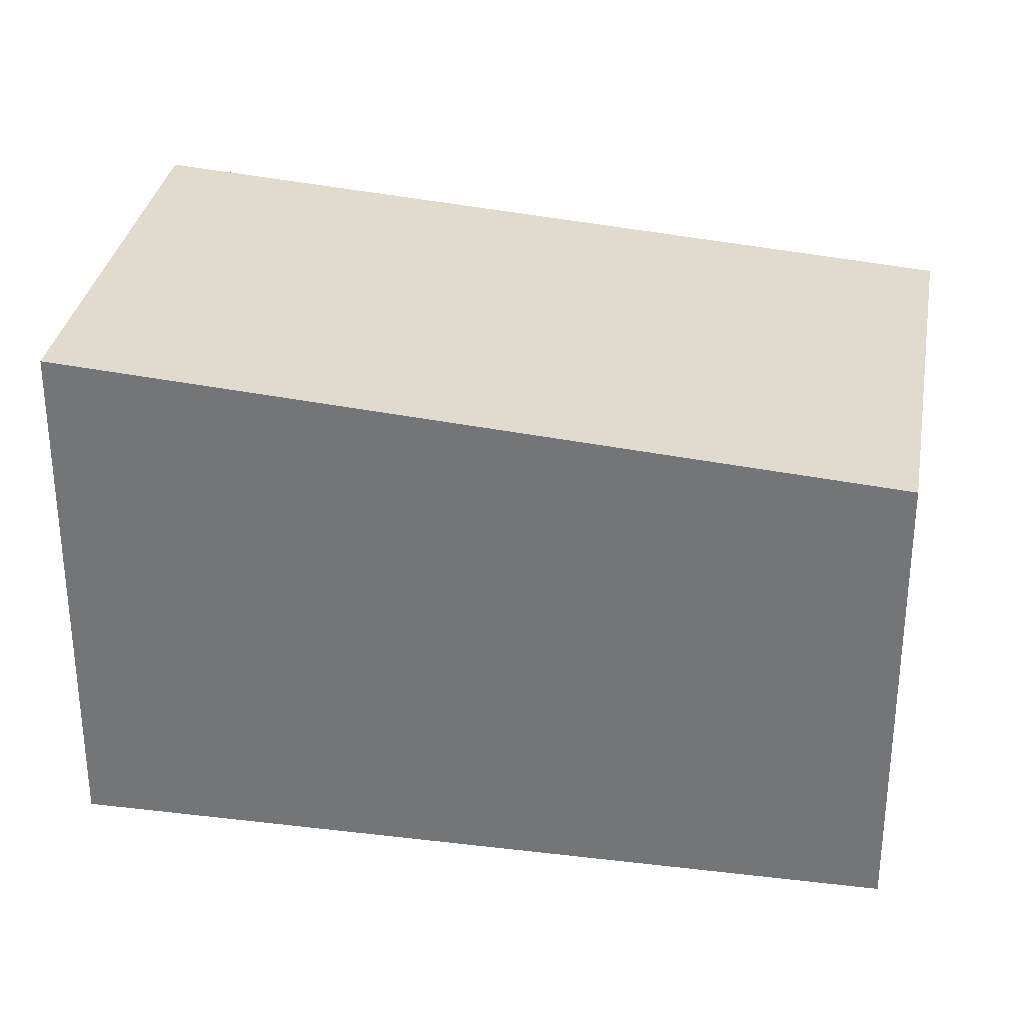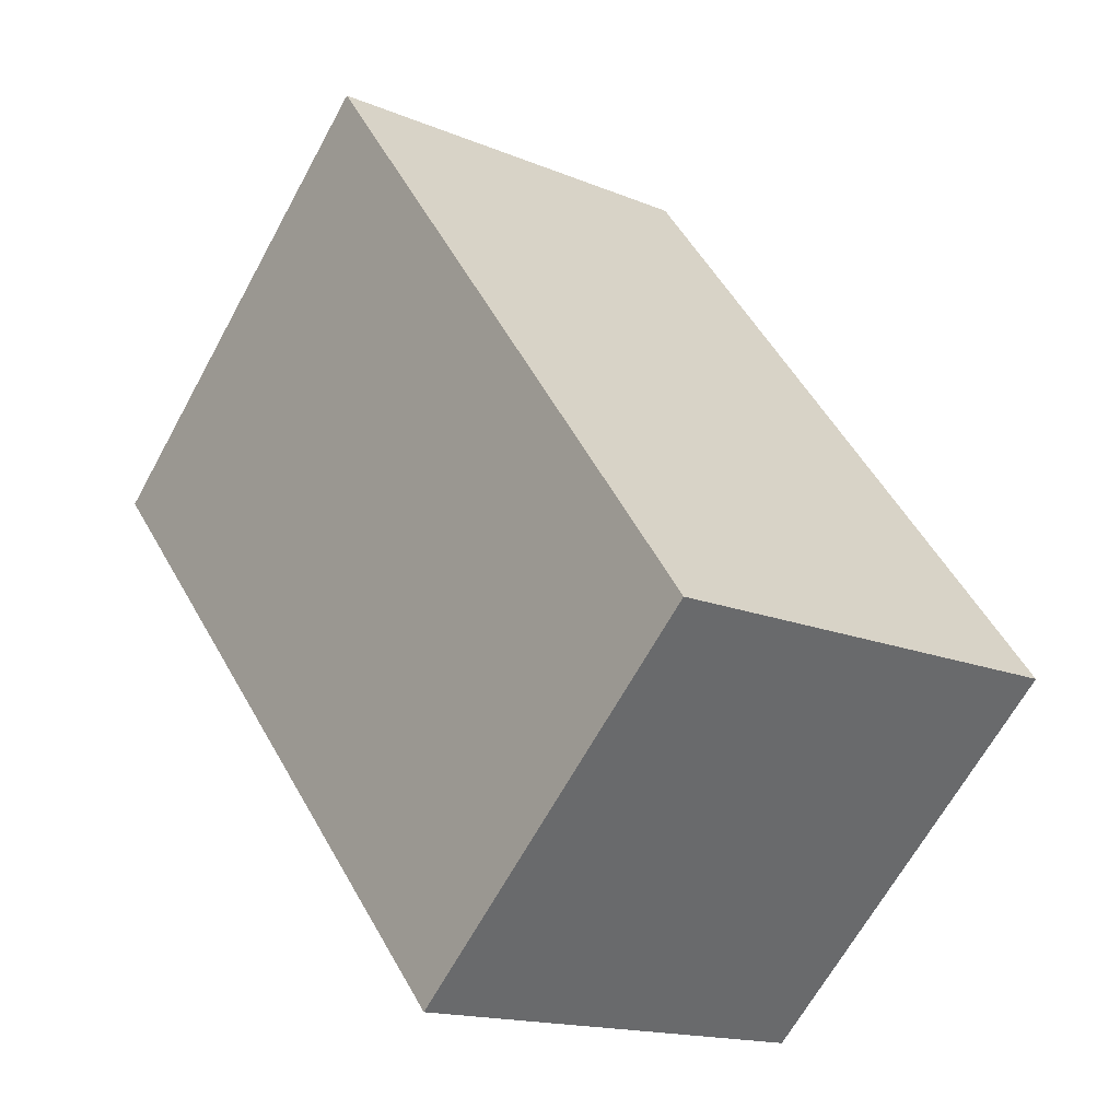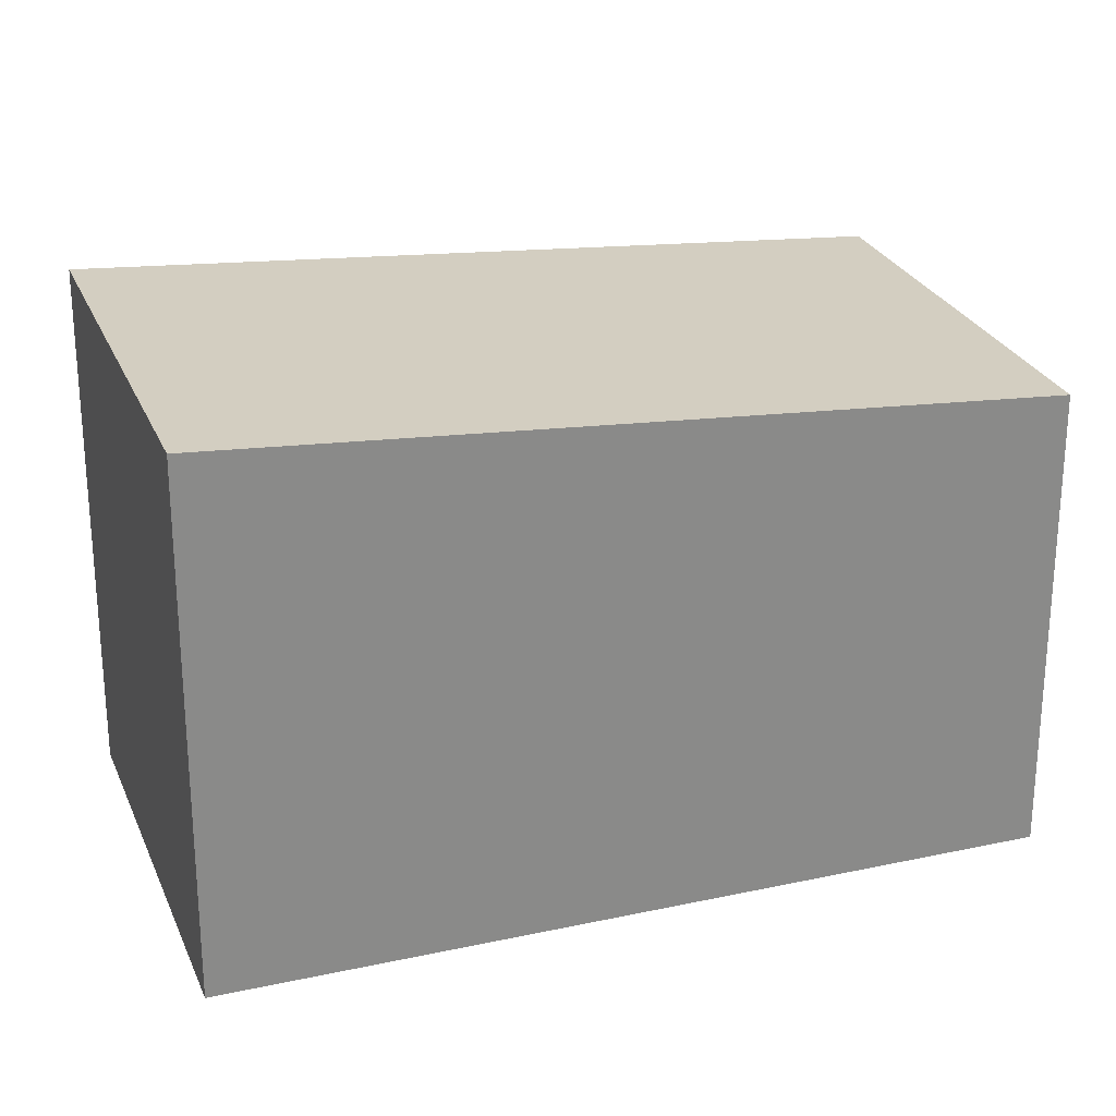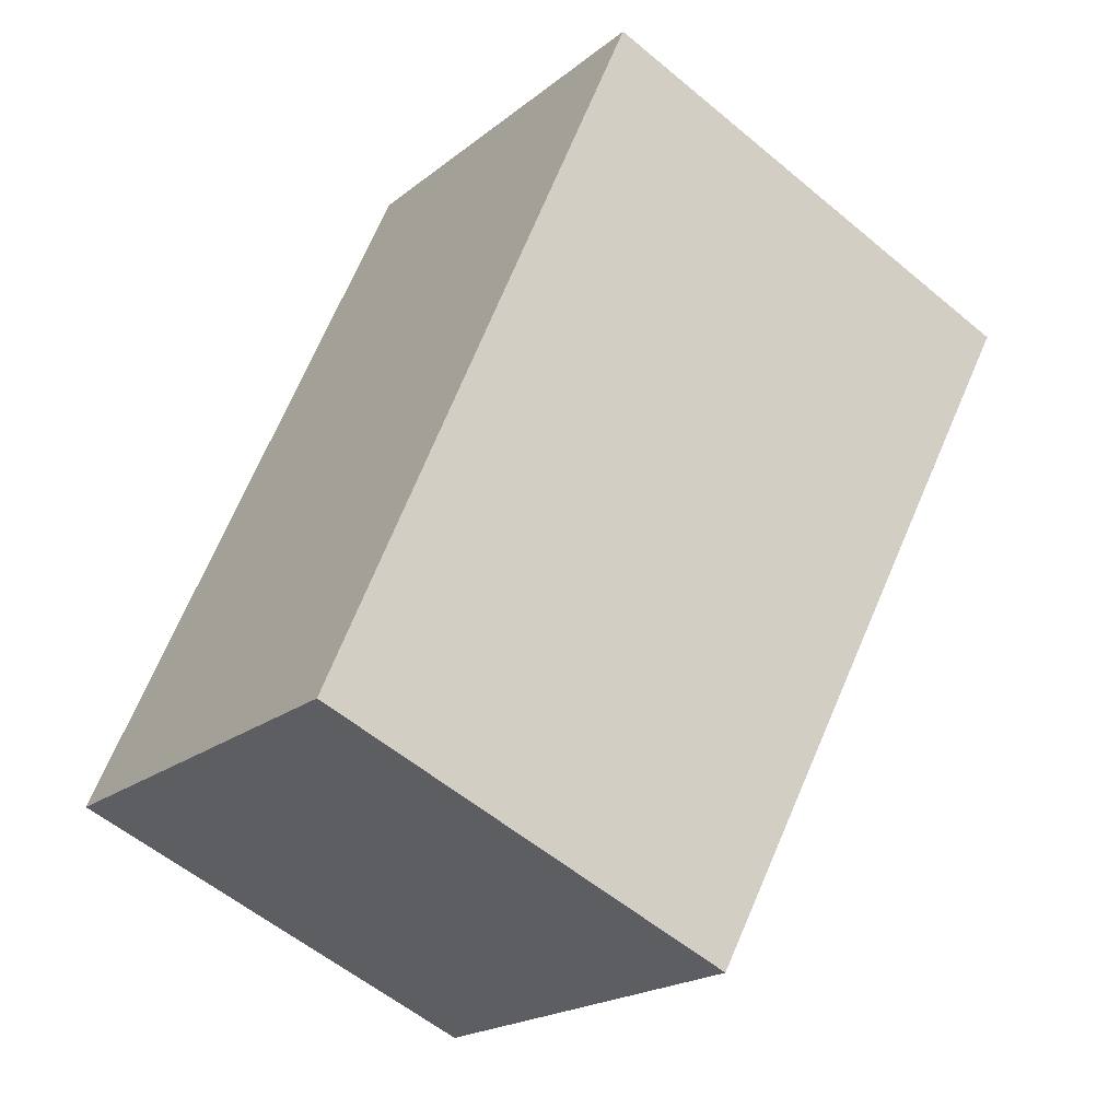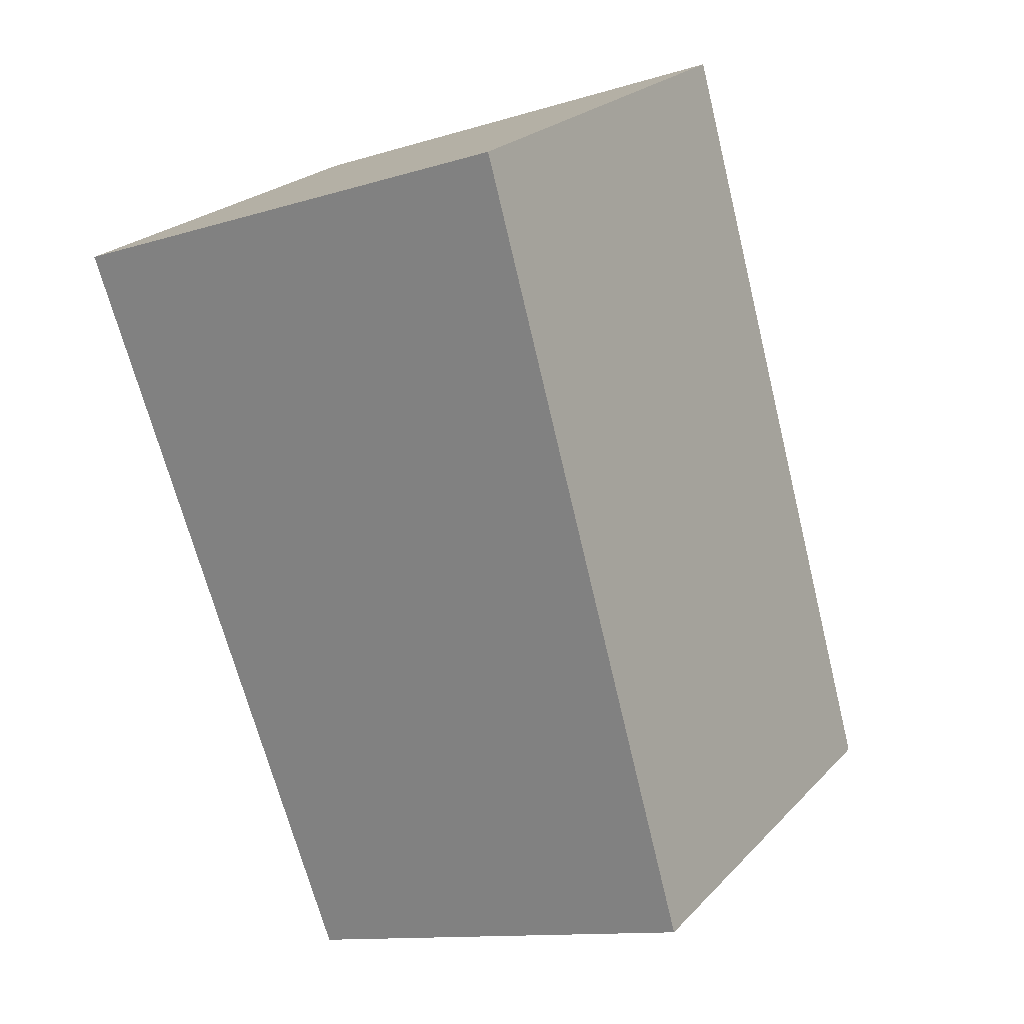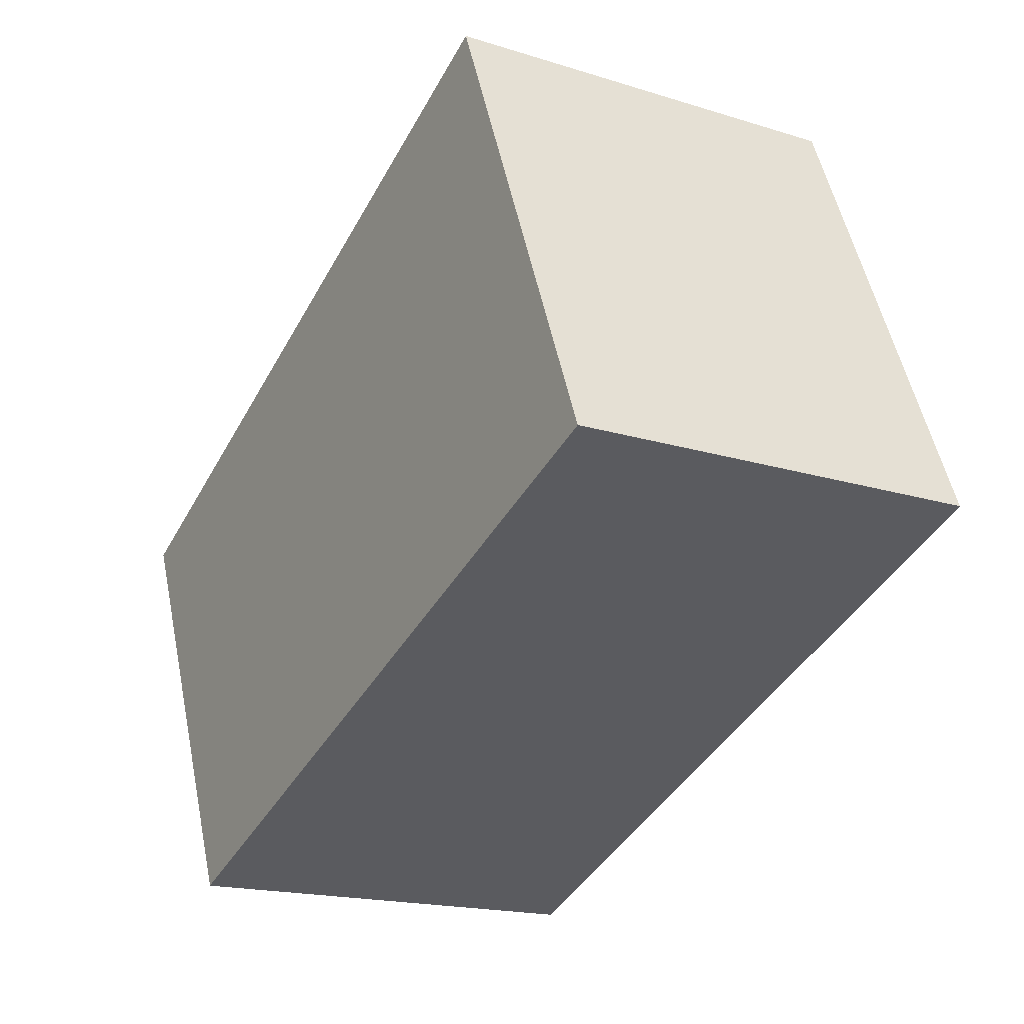
<metadata>
{"format":"obj","ext":"obj","renderer":"f3d","projection":"perspective","resolution":1024,"background":"white","views":[{"elev":32.1,"azim":129.1,"up":"+Y"},{"elev":-66.0,"azim":151.3,"up":"+Z"},{"elev":26.2,"azim":100.5,"up":"+Y"},{"elev":-56.7,"azim":48.9,"up":"+Z"},{"elev":-12.1,"azim":126.2,"up":"+Z"},{"elev":52.8,"azim":-11.6,"up":"+Z"}]}
</metadata>
<code>
v  0 6.748 4.132e-16
v  11.53 7.633 7.068
v  5.683 6.748 -3.229
v  5.849 7.633 10.29
v  11.53 -4.328e-16 7.068
v  5.683 1.977e-16 -3.229
v  0 0 0
v  5.849 -6.304e-16 10.29
g defaultobject
f 1 2 3
f 2 1 4
f 5 3 2
f 3 5 6
f 6 1 3
f 1 6 7
f 1 8 4
f 8 1 7
f 8 2 4
f 2 8 5
f 8 6 5
f 6 8 7

</code>
